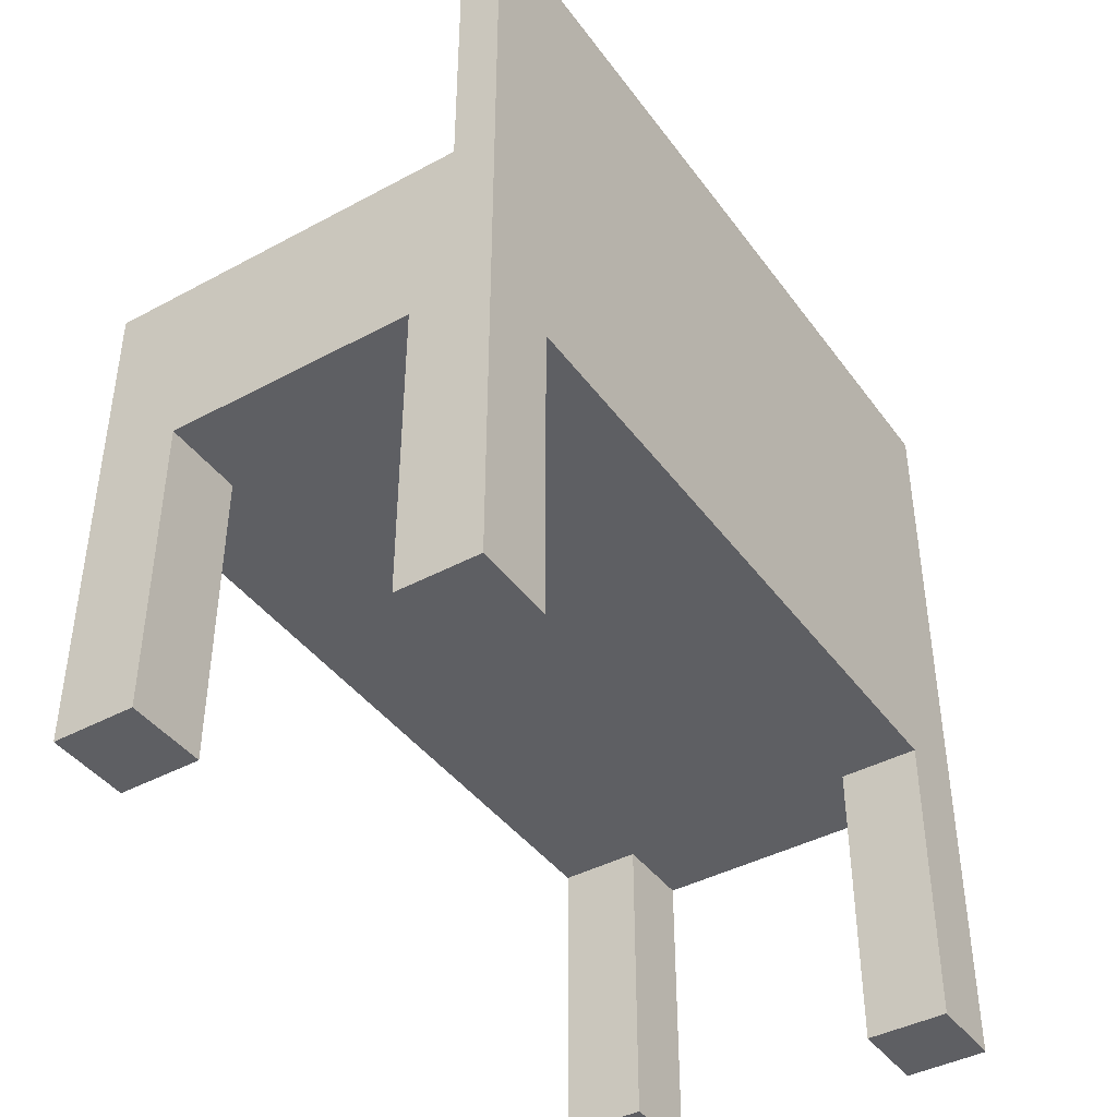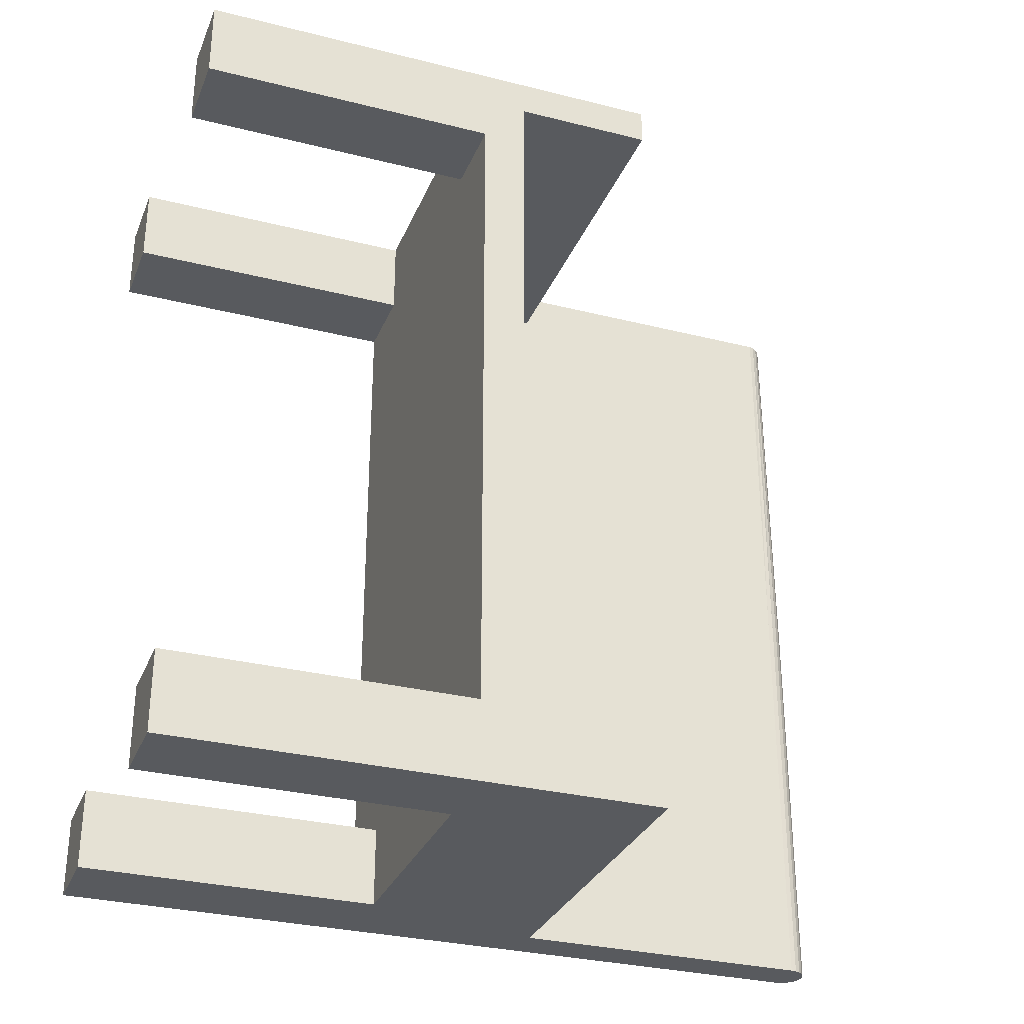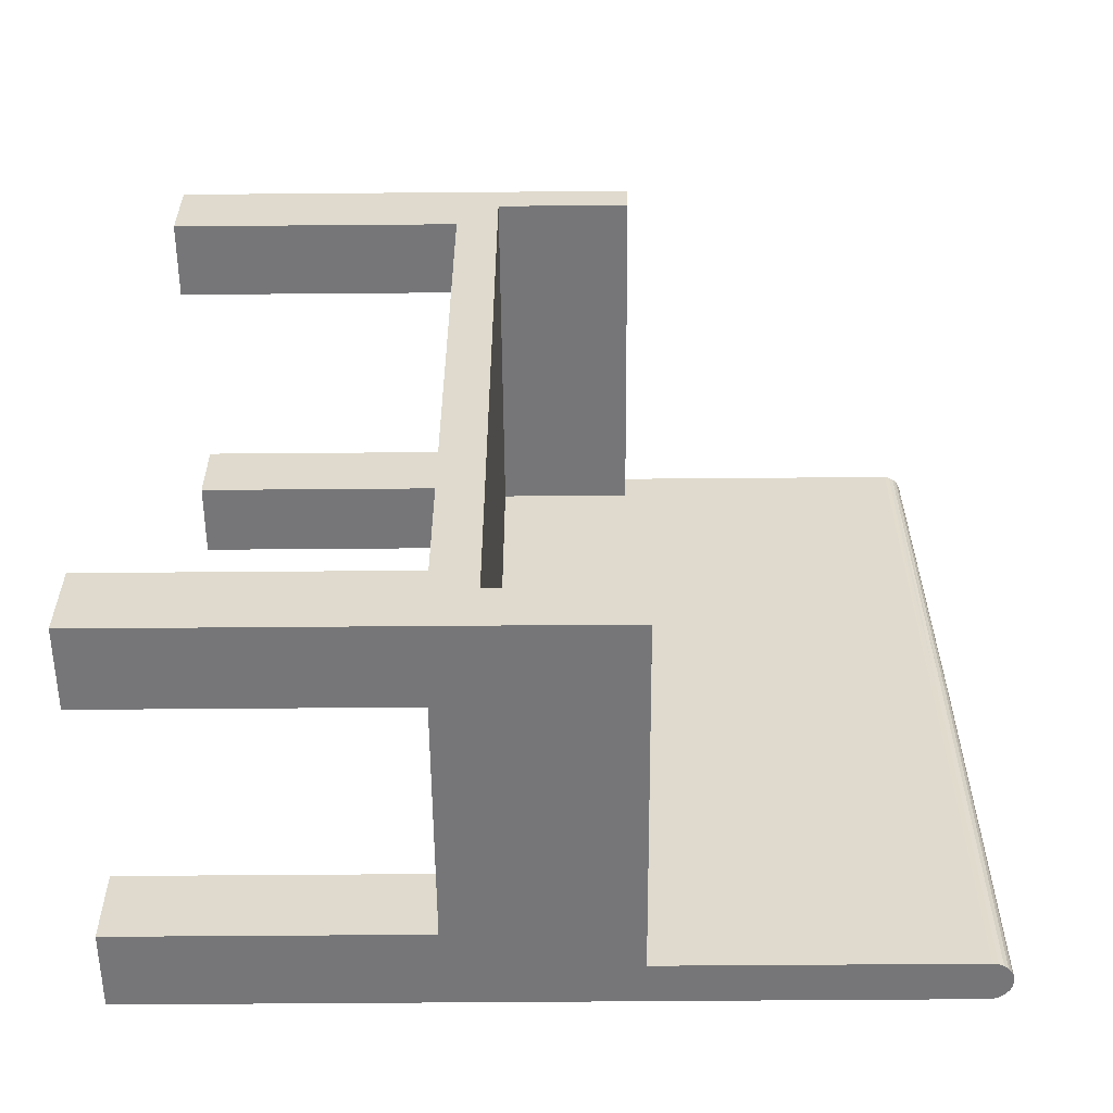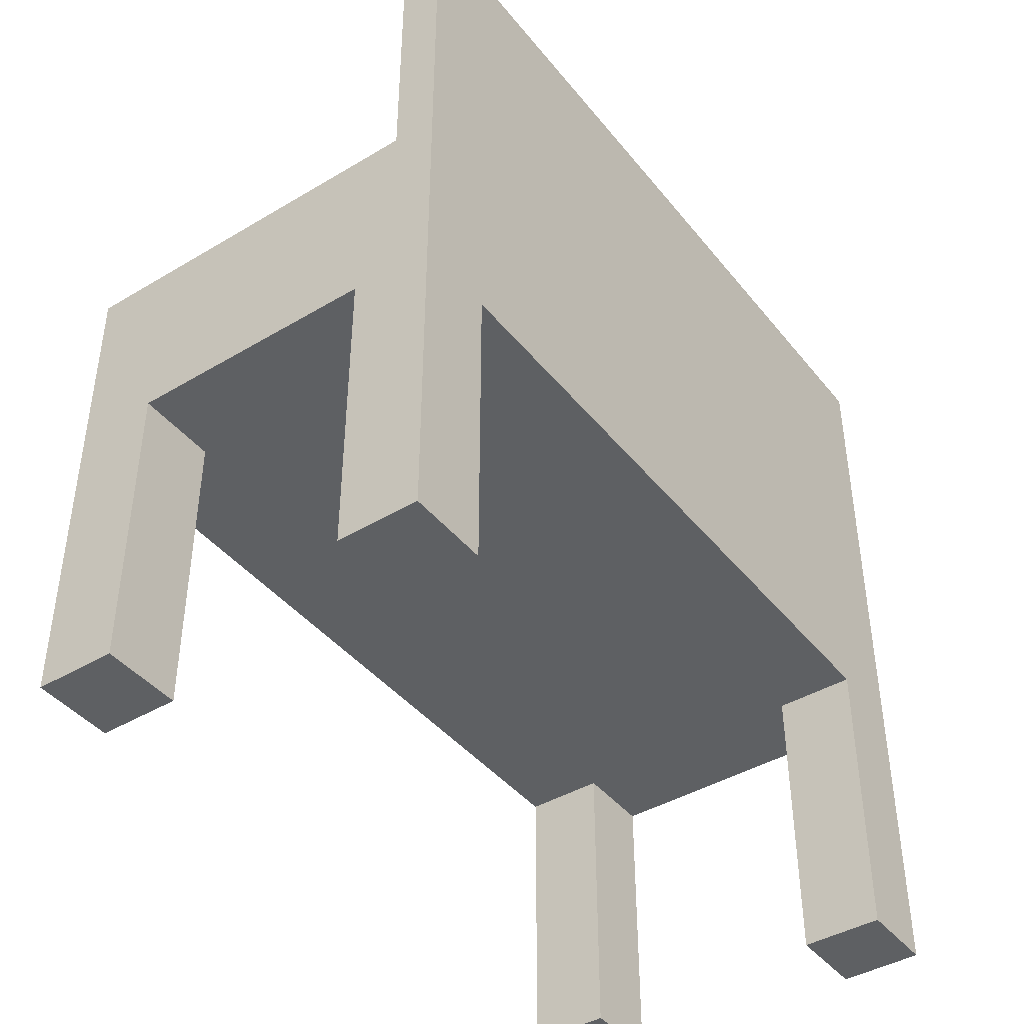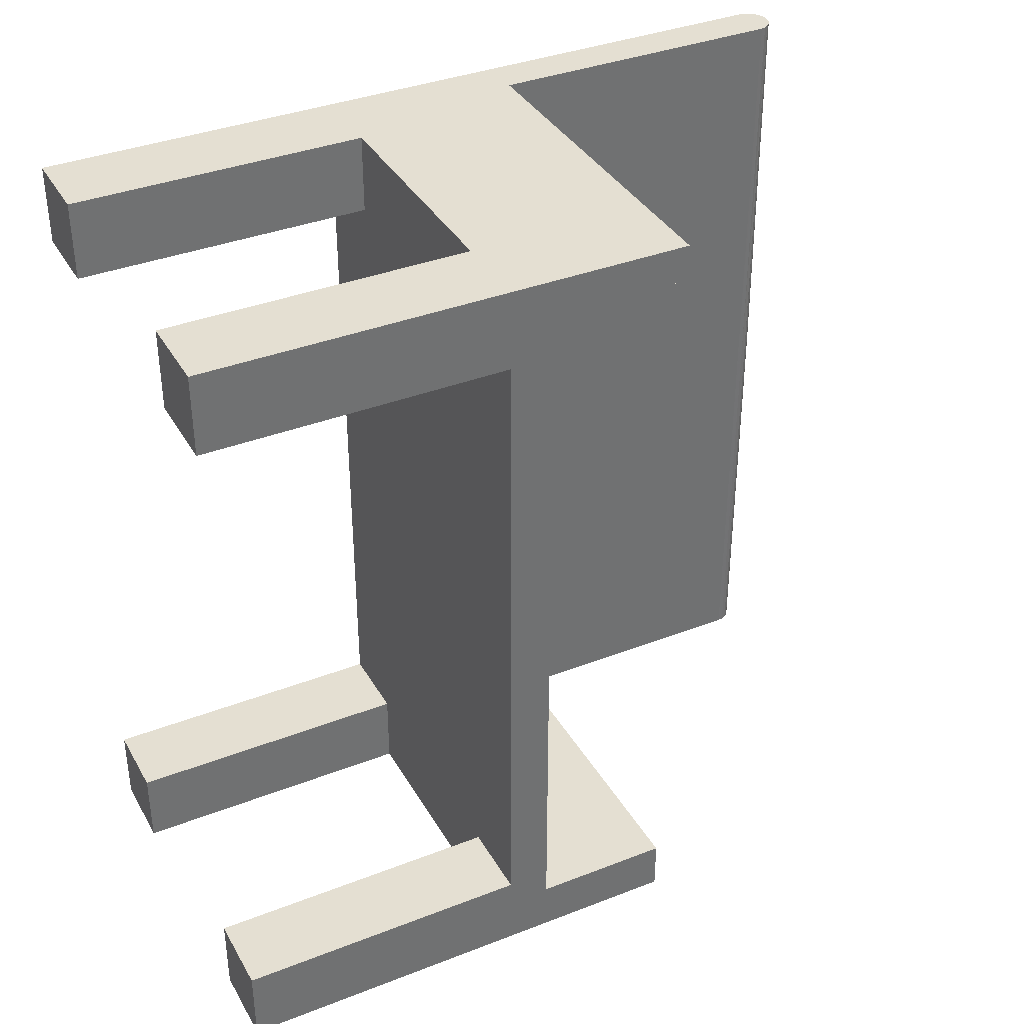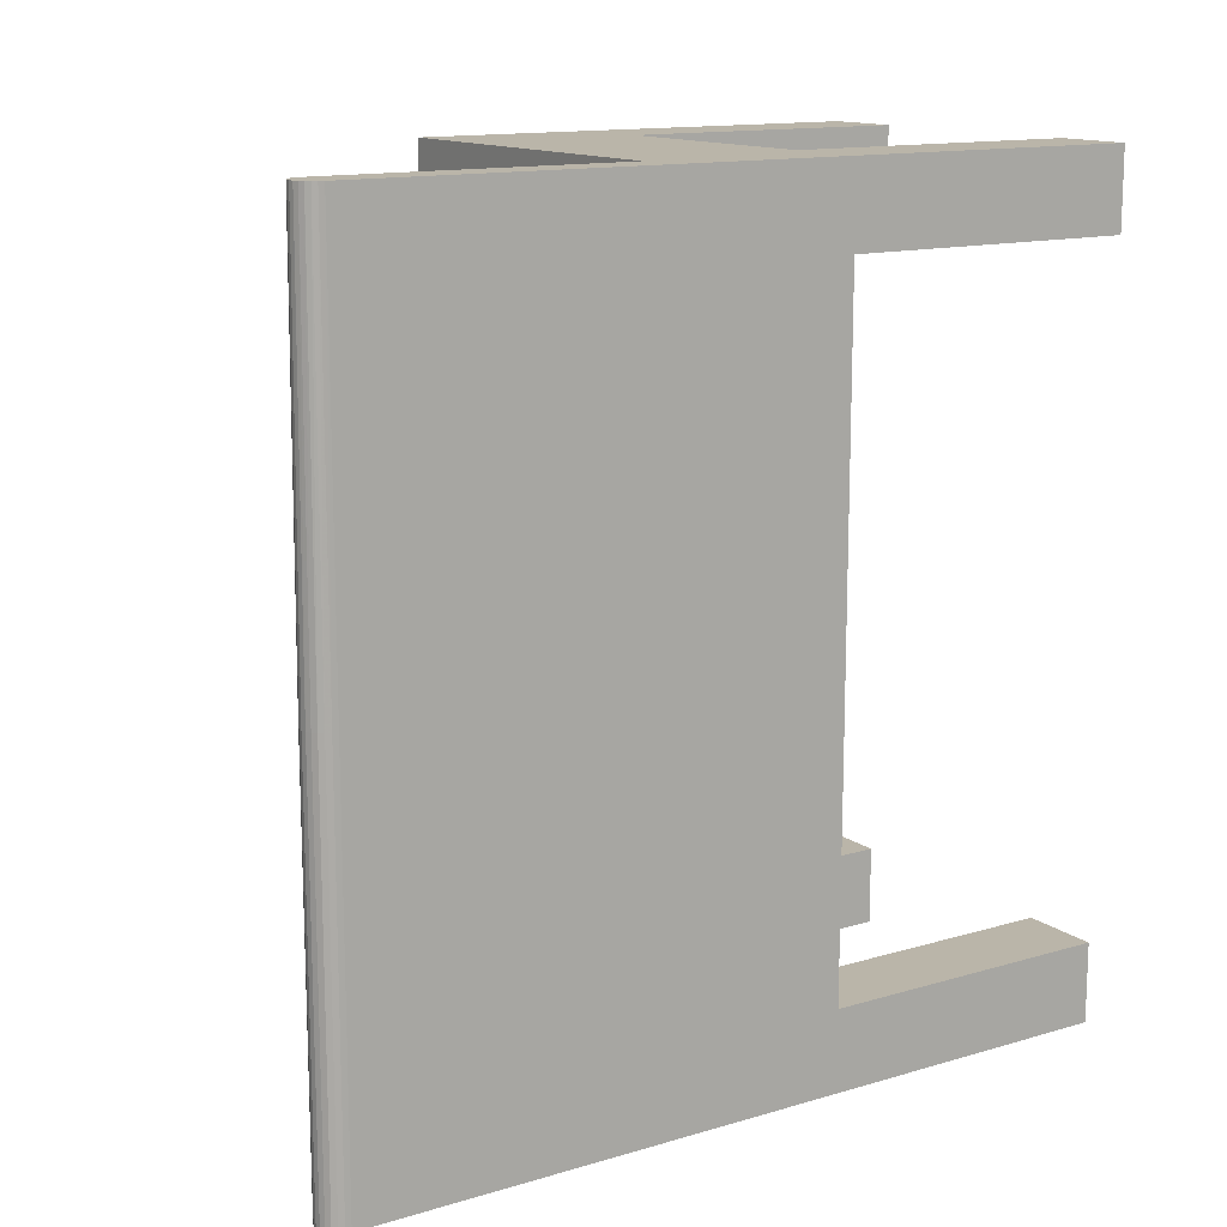
<metadata>
{"format":"obj","ext":"obj","renderer":"f3d","projection":"perspective","resolution":1024,"background":"white","views":[{"elev":-41.8,"azim":-147.0,"up":"+Y"},{"elev":-30.7,"azim":70.1,"up":"+Z"},{"elev":-56.9,"azim":90.5,"up":"+Z"},{"elev":-42.4,"azim":-144.5,"up":"+Y"},{"elev":36.9,"azim":63.3,"up":"+Z"},{"elev":13.7,"azim":-123.3,"up":"+Z"}]}
</metadata>
<code>
o mesh1_mesh1-geometry
v -0.1665 0.3122 -0.3373
v -0.1008 -0.3294 -0.3373
v -0.1665 -0.3294 -0.3373
v -0.1321 0.06376 -0.3373
v -0.1665 -0.3294 -0.2715
v -0.1321 0.3122 -0.3373
v -0.1008 -0.08485 -0.3373
v -0.1008 -0.3294 -0.2715
v -0.1665 -0.08485 -0.2715
v -0.166 0.3166 -0.3373
v -0.1321 0.3122 5.642e-09
v 0.1008 -0.08485 -0.3373
v -0.1008 -0.08485 -0.2715
v -0.1665 0.3122 5.642e-09
v -0.1327 0.3166 -0.3373
v -0.166 0.3166 5.642e-09
v -0.1321 0.06376 -0.2939
v -0.1327 0.3166 5.642e-09
v 0.1665 0.06376 -0.3373
v -0.1008 -0.08485 0.3373
v -0.1008 -0.08485 0.2715
v -0.1665 -0.08485 0.2715
v -0.1642 0.3208 -0.3373
v -0.1642 0.3208 5.642e-09
v -0.1321 -0.04944 -0.2939
v 0.1665 0.06376 -0.2939
v -0.1331 0.3162 0.3373
v 0.1665 -0.3294 -0.3373
v 0.1008 -0.08485 -0.2715
v -0.1665 0.3122 0.3373
v -0.1344 0.3208 -0.3373
v -0.1655 0.3162 0.3373
v -0.1321 -0.04944 0.3075
v -0.1351 0.3198 0.3373
v -0.1321 0.3122 0.3373
v 0.1008 -0.3294 -0.3373
v 0.1008 -0.08485 0.2715
v 0.1008 -0.3294 -0.2715
v -0.1008 -0.3294 0.2715
v -0.1665 -0.3294 0.3373
v -0.1615 0.3244 5.642e-09
v -0.1615 0.3244 -0.3373
v -0.1344 0.3208 5.642e-09
v -0.1635 0.3198 0.3373
v -0.1321 0.06376 0.3075
v 0.1665 -0.04944 0.3075
v 0.1665 -0.04944 -0.2939
v 0.1008 -0.08485 0.3373
v 0.1665 -0.08485 -0.2715
v -0.1008 -0.3294 0.3373
v -0.1665 -0.3294 0.2715
v -0.1321 0.06376 0.3373
v -0.1371 0.3244 -0.3373
v -0.1379 0.3228 0.3373
v 0.1665 -0.3294 -0.2715
v 0.1008 -0.3294 0.3373
v 0.1665 0.06376 0.3373
v 0.1665 -0.08485 0.2715
v -0.1579 0.3271 -0.3373
v -0.1607 0.3228 0.3373
v -0.1371 0.3244 5.642e-09
v 0.1665 0.06376 0.3075
v 0.1008 -0.3294 0.2715
v 0.1665 -0.3294 0.2715
v -0.1579 0.3271 5.642e-09
v -0.1407 0.3271 -0.3373
v -0.1407 0.3271 5.642e-09
v -0.1413 0.3252 0.3373
v 0.1665 -0.3294 0.3373
v -0.1538 0.3288 -0.3373
v -0.1573 0.3252 0.3373
v -0.1538 0.3288 5.642e-09
v -0.1448 0.3288 -0.3373
v -0.1448 0.3288 5.642e-09
v -0.1452 0.3266 0.3373
v -0.1493 0.3294 -0.3373
v -0.1534 0.3266 0.3373
v -0.1493 0.3294 5.642e-09
v -0.1493 0.3271 0.3373
f 1 2 3
f 2 1 4
f 3 2 1
f 4 1 2
f 2 5 3
f 3 5 2
f 4 1 6
f 6 1 4
f 2 4 7
f 7 4 2
f 5 2 8
f 8 2 5
f 10 6 1
f 1 6 10
f 7 4 12
f 12 4 7
f 13 2 7
f 7 2 13
f 2 13 8
f 8 13 2
f 13 5 8
f 8 5 13
f 5 13 9
f 9 13 5
f 6 10 15
f 15 10 6
f 19 12 4
f 4 12 19
f 12 20 7
f 7 20 12
f 7 21 13
f 13 21 7
f 13 22 9
f 9 22 13
f 15 10 23
f 23 10 15
f 26 4 17
f 17 4 26
f 28 12 19
f 19 12 28
f 4 26 19
f 19 26 4
f 29 20 12
f 12 20 29
f 7 20 21
f 21 20 7
f 22 13 21
f 21 13 22
f 15 23 31
f 31 23 15
f 25 26 17
f 17 26 25
f 12 28 36
f 36 28 12
f 26 28 19
f 19 28 26
f 37 20 29
f 29 20 37
f 12 38 29
f 29 38 12
f 20 39 21
f 21 39 20
f 39 22 21
f 21 22 39
f 30 22 40
f 40 22 30
f 35 14 30
f 30 14 35
f 31 23 42
f 42 23 31
f 46 25 33
f 33 25 46
f 26 25 47
f 47 25 26
f 32 27 34
f 34 27 32
f 14 35 11
f 11 35 14
f 27 30 35
f 35 30 27
f 28 38 36
f 36 38 28
f 38 12 36
f 36 12 38
f 28 26 47
f 47 26 28
f 20 37 48
f 48 37 20
f 49 37 29
f 29 37 49
f 38 49 29
f 29 49 38
f 39 20 50
f 50 20 39
f 22 39 51
f 51 39 22
f 40 22 51
f 51 22 40
f 40 52 30
f 30 52 40
f 30 52 35
f 35 52 30
f 30 27 32
f 32 27 30
f 31 42 53
f 53 42 31
f 32 34 44
f 44 34 32
f 45 46 33
f 33 46 45
f 25 46 47
f 47 46 25
f 45 35 52
f 52 35 45
f 38 28 55
f 55 28 38
f 28 47 55
f 55 47 28
f 37 56 48
f 48 56 37
f 48 57 20
f 20 57 48
f 37 49 58
f 58 49 37
f 49 38 55
f 55 38 49
f 20 40 50
f 50 40 20
f 40 39 50
f 50 39 40
f 39 40 51
f 51 40 39
f 40 20 52
f 52 20 40
f 53 42 59
f 59 42 53
f 44 34 54
f 54 34 44
f 46 45 62
f 62 45 46
f 46 49 47
f 47 49 46
f 57 45 52
f 52 45 57
f 55 47 49
f 49 47 55
f 56 37 63
f 63 37 56
f 56 57 48
f 48 57 56
f 52 20 57
f 57 20 52
f 49 46 58
f 58 46 49
f 64 37 58
f 58 37 64
f 44 54 60
f 60 54 44
f 53 59 66
f 66 59 53
f 45 57 62
f 62 57 45
f 57 46 62
f 62 46 57
f 37 64 63
f 63 64 37
f 64 56 63
f 63 56 64
f 57 56 69
f 69 56 57
f 58 46 64
f 64 46 58
f 60 54 68
f 68 54 60
f 66 59 70
f 70 59 66
f 69 46 57
f 57 46 69
f 56 64 69
f 69 64 56
f 64 46 69
f 69 46 64
f 60 68 71
f 71 68 60
f 66 70 73
f 73 70 66
f 71 68 75
f 75 68 71
f 73 70 76
f 76 70 73
f 71 75 77
f 77 75 71
f 77 75 79
f 79 75 77
f 5 1 3
f 3 1 5
f 1 5 9
f 9 5 1
f 11 4 6
f 6 4 11
f 1 9 14
f 14 9 1
f 16 1 10
f 10 1 16
f 4 11 17
f 17 11 4
f 6 18 11
f 11 18 6
f 14 9 22
f 22 9 14
f 1 16 14
f 14 16 1
f 18 6 15
f 15 6 18
f 10 24 16
f 16 24 10
f 17 11 25
f 25 11 17
f 27 18 11
f 11 18 27
f 14 22 30
f 30 22 14
f 30 14 16
f 16 14 30
f 24 10 23
f 23 10 24
f 18 31 15
f 15 31 18
f 32 16 24
f 24 16 32
f 25 11 33
f 33 11 25
f 34 18 27
f 27 18 34
f 27 11 35
f 35 11 27
f 30 16 32
f 32 16 30
f 23 41 24
f 24 41 23
f 31 18 43
f 43 18 31
f 32 24 44
f 44 24 32
f 33 11 45
f 45 11 33
f 34 43 18
f 18 43 34
f 35 45 11
f 11 45 35
f 41 23 42
f 42 23 41
f 44 24 41
f 41 24 44
f 43 53 31
f 31 53 43
f 54 43 34
f 34 43 54
f 59 41 42
f 42 41 59
f 44 41 60
f 60 41 44
f 53 43 61
f 61 43 53
f 54 61 43
f 43 61 54
f 41 59 65
f 65 59 41
f 41 65 60
f 60 65 41
f 67 53 61
f 61 53 67
f 68 61 54
f 54 61 68
f 70 65 59
f 59 65 70
f 60 65 71
f 71 65 60
f 53 67 66
f 66 67 53
f 68 67 61
f 61 67 68
f 65 70 72
f 72 70 65
f 65 72 71
f 71 72 65
f 74 66 67
f 67 66 74
f 75 67 68
f 68 67 75
f 76 72 70
f 70 72 76
f 71 72 77
f 77 72 71
f 66 74 73
f 73 74 66
f 75 74 67
f 67 74 75
f 72 76 78
f 78 76 72
f 72 78 77
f 77 78 72
f 73 78 76
f 76 78 73
f 78 73 74
f 74 73 78
f 79 74 75
f 75 74 79
f 77 78 79
f 79 78 77
f 78 74 79
f 79 74 78

</code>
